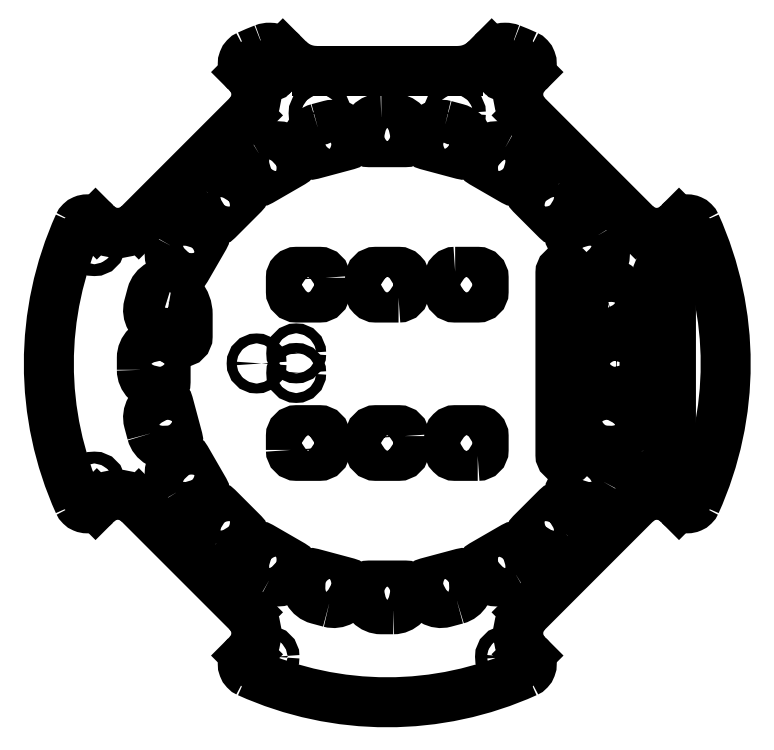
<metadata>
{"format":"dxf","ext":"dxf","renderer":"ezdxf+matplotlib","layout":"modelspace","background":"white","min_lineweight":24,"dpi":150}
</metadata>
<code>
0
SECTION
2
ENTITIES
0
CIRCLE
8
0
10
-17
20
63.31
30
0
40
1.6
210
-7.747e-44
220
-2.095e-71
230
1
0
CIRCLE
8
0
10
17
20
63.31
30
0
40
1.6
210
-7.747e-44
220
-2.095e-71
230
1
0
LWPOLYLINE
8
0
90
14
70
1
43
0
10
-54.32
20
20.24
42
0.4359
10
-59.5
20
17.5
10
-60.28
20
14.6
42
0.4142
10
-57.45
20
9.699
10
-56.72
20
9.504
42
-0.1995
10
-54.9
20
8.1
10
-53.81
20
6.217
42
0.2686
10
-52.51
20
5.464
10
-51.93
20
5.464
42
0.4142
10
-50.43
20
6.964
10
-50.43
20
12.46
42
0.1771
10
-52.14
20
17.13
10
-52.68
20
17.77
42
-0.1324
10
-53.45
20
19.42
42
0.3318
0
LWPOLYLINE
8
0
90
8
70
1
43
0
10
-24.35
20
-21.75
10
-24.35
20
-18.25
42
-0.4142
10
-22.85
20
-16.75
10
-17.15
20
-16.75
42
-0.4142
10
-15.65
20
-18.25
10
-15.65
20
-21.75
42
-0.4142
10
-17.15
20
-23.25
10
-22.85
20
-23.25
42
-0.4142
0
LWPOLYLINE
8
0
90
8
70
1
43
0
10
2.85
20
16.75
10
-2.85
20
16.75
42
-0.4142
10
-4.35
20
18.25
10
-4.35
20
21.75
42
-0.4142
10
-2.85
20
23.25
10
2.85
20
23.25
42
-0.4142
10
4.35
20
21.75
10
4.35
20
18.25
42
-0.4142
0
LWPOLYLINE
8
0
90
8
70
1
43
0
10
4.35
20
-18.25
10
4.35
20
-21.75
42
-0.4142
10
2.85
20
-23.25
10
-2.85
20
-23.25
42
-0.4142
10
-4.35
20
-21.75
10
-4.35
20
-18.25
42
-0.4142
10
-2.85
20
-16.75
10
2.85
20
-16.75
42
-0.4142
0
LWPOLYLINE
8
0
90
8
70
1
43
0
10
-15.65
20
21.75
10
-15.65
20
18.25
42
-0.4142
10
-17.15
20
16.75
10
-22.85
20
16.75
42
-0.4142
10
-24.35
20
18.25
10
-24.35
20
21.75
42
-0.4142
10
-22.85
20
23.25
10
-17.15
20
23.25
42
-0.4142
0
LWPOLYLINE
8
0
90
8
70
1
43
0
10
17.15
20
23.25
10
22.85
20
23.25
42
-0.4142
10
24.35
20
21.75
10
24.35
20
18.25
42
-0.4142
10
22.85
20
16.75
10
17.15
20
16.75
42
-0.4142
10
15.65
20
18.25
10
15.65
20
21.75
42
-0.4142
0
LWPOLYLINE
8
0
90
8
70
1
43
0
10
22.85
20
-23.25
10
17.15
20
-23.25
42
-0.4142
10
15.65
20
-21.75
10
15.65
20
-18.25
42
-0.4142
10
17.15
20
-16.75
10
22.85
20
-16.75
42
-0.4142
10
24.35
20
-18.25
10
24.35
20
-21.75
42
-0.4142
0
CIRCLE
8
0
10
-33
20
0.1
30
0
40
1.25
210
4.318e-46
220
-6.508e-76
230
1
0
CIRCLE
8
0
10
-23
20
2.644
30
0
40
1.25
210
4.318e-46
220
-6.508e-76
230
1
0
CIRCLE
8
0
10
-23
20
-2.302
30
0
40
1.25
210
4.318e-46
220
-6.508e-76
230
1
0
CIRCLE
8
0
10
30
20
-74
30
0
40
1.5
210
4.318e-46
220
-5.703e-76
230
1
0
CIRCLE
8
0
10
-30
20
74
30
0
40
1.5
210
4.318e-46
220
-5.703e-76
230
1
0
CIRCLE
8
0
10
74
20
-30
30
0
40
1.5
210
4.318e-46
220
-5.703e-76
230
1
0
CIRCLE
8
0
10
-74
20
30
30
0
40
1.5
210
4.318e-46
220
-5.703e-76
230
1
0
CIRCLE
8
0
10
30
20
74
30
0
40
1.5
210
4.318e-46
220
-5.703e-76
230
1
0
CIRCLE
8
0
10
-30
20
-74
30
0
40
1.5
210
4.318e-46
220
-5.703e-76
230
1
0
CIRCLE
8
0
10
74
20
30
30
0
40
1.5
210
4.318e-46
220
-5.703e-76
230
1
0
CIRCLE
8
0
10
-74
20
-30
30
0
40
1.5
210
4.318e-46
220
-5.703e-76
230
1
0
LINE
8
0
10
-35.6
20
73.71
30
0
11
-35.27
21
73.38
31
0
0
ARC
8
0
10
-40.57
20
68.07
30
-1.095e-45
40
7.5
210
-2.19e-46
220
-2.44e-31
230
1
50
-45
51
45
0
LINE
8
0
10
-35.27
20
62.77
30
-1.294e-30
11
-62.77
21
35.27
31
7.889e-30
0
ARC
8
0
10
-68.07
20
40.57
30
2.135e-45
40
7.5
210
-2.092e-31
220
-3.486e-32
230
1
50
225
51
315
0
LINE
8
0
10
-73.38
20
35.27
30
-1.294e-30
11
-73.71
21
35.6
31
1.079e-31
0
SPLINE
8
0
70
0
71
3
72
16
73
12
74
0
42
1e-09
43
1e-10
44
1e-10
40
0
40
0
40
0
40
0
40
0.1264
40
0.1264
40
0.2374
40
0.2374
40
0.335
40
0.335
40
0.4197
40
0.4197
40
0.5043
40
0.5043
40
0.5043
40
0.5043
10
-73.71
20
35.6
30
0
10
-74
20
35.89
30
0
10
-74.36
20
36.13
30
0
10
-75.09
20
36.43
30
0
10
-75.46
20
36.51
30
0
10
-76.15
20
36.5
30
0
10
-76.47
20
36.44
30
0
10
-77.02
20
36.2
30
0
10
-77.26
20
36.04
30
0
10
-77.66
20
35.65
30
0
10
-77.82
20
35.42
30
0
10
-77.94
20
35.16
30
0
0
ARC
8
0
10
1.141e-08
20
3.456e-08
30
7.006e-45
40
85.5
210
-4.025e-32
220
-8.922e-32
230
1
50
155.7
51
204.3
0
SPLINE
8
0
70
0
71
3
72
16
73
12
74
0
42
1e-09
43
1e-10
44
1e-10
40
0
40
0
40
0
40
0
40
0.1264
40
0.1264
40
0.2374
40
0.2374
40
0.335
40
0.335
40
0.4197
40
0.4197
40
0.5043
40
0.5043
40
0.5043
40
0.5043
10
-73.71
20
-35.6
30
0
10
-74
20
-35.89
30
0
10
-74.36
20
-36.13
30
0
10
-75.09
20
-36.43
30
0
10
-75.46
20
-36.51
30
0
10
-76.15
20
-36.5
30
0
10
-76.47
20
-36.44
30
0
10
-77.02
20
-36.2
30
0
10
-77.26
20
-36.04
30
0
10
-77.66
20
-35.65
30
0
10
-77.82
20
-35.42
30
0
10
-77.94
20
-35.16
30
0
0
LINE
8
0
10
-73.71
20
-35.6
30
0
11
-73.38
21
-35.27
31
-1.718e-29
0
ARC
8
0
10
-68.07
20
-40.57
30
1.752e-45
40
7.5
210
1.743e-32
220
-2.615e-31
230
1
50
45
51
135
0
LINE
8
0
10
-62.77
20
-35.27
30
1.294e-30
11
-35.27
21
-62.77
31
1.183e-29
0
ARC
8
0
10
-40.57
20
-68.07
30
9.853e-46
40
7.5
210
-1.569e-31
220
8.716e-32
230
1
50
-45
51
45
0
LINE
8
0
10
-35.27
20
-73.38
30
1.294e-30
11
-35.6
21
-73.71
31
2.311e-31
0
SPLINE
8
0
70
0
71
3
72
18
73
14
74
0
42
1e-09
43
1e-10
44
1e-10
40
0
40
0
40
0
40
0
40
0.0898
40
0.0898
40
0.1777
40
0.1777
40
0.2709
40
0.2709
40
0.3753
40
0.3753
40
0.438
40
0.438
40
0.5018
40
0.5018
40
0.5018
40
0.5018
10
-35.16
20
-77.94
30
0
10
-35.43
20
-77.81
30
0
10
-35.68
20
-77.64
30
0
10
-36.08
20
-77.21
30
0
10
-36.24
20
-76.95
30
0
10
-36.45
20
-76.39
30
0
10
-36.51
20
-76.08
30
0
10
-36.5
20
-75.42
30
0
10
-36.43
20
-75.08
30
0
10
-36.22
20
-74.56
30
0
10
-36.12
20
-74.37
30
0
10
-35.88
20
-74.02
30
0
10
-35.75
20
-73.86
30
0
10
-35.6
20
-73.71
30
0
0
ARC
8
0
10
-1.141e-08
20
-3.456e-08
30
1.839e-44
40
85.5
210
-2.579e-32
220
1.163e-32
230
1
50
245.7
51
294.3
0
SPLINE
8
0
70
0
71
3
72
18
73
14
74
0
42
1e-09
43
1e-10
44
1e-10
40
0
40
0
40
0
40
0
40
0.0898
40
0.0898
40
0.1777
40
0.1777
40
0.2709
40
0.2709
40
0.3753
40
0.3753
40
0.438
40
0.438
40
0.5018
40
0.5018
40
0.5018
40
0.5018
10
35.16
20
-77.94
30
0
10
35.43
20
-77.81
30
0
10
35.68
20
-77.64
30
0
10
36.08
20
-77.21
30
0
10
36.24
20
-76.95
30
0
10
36.45
20
-76.39
30
0
10
36.51
20
-76.08
30
0
10
36.5
20
-75.42
30
0
10
36.43
20
-75.08
30
0
10
36.22
20
-74.56
30
0
10
36.12
20
-74.37
30
0
10
35.88
20
-74.02
30
0
10
35.75
20
-73.86
30
0
10
35.6
20
-73.71
30
0
0
LINE
8
0
10
35.6
20
-73.71
30
0
11
35.27
21
-73.38
31
-2.111e-29
0
ARC
8
0
10
40.57
20
-68.07
30
1.095e-45
40
7.5
210
-2.19e-46
220
-2.44e-31
230
1
50
135
51
225
0
LINE
8
0
10
35.27
20
-62.77
30
1.294e-30
11
62.77
21
-35.27
31
-9.861e-30
0
ARC
8
0
10
68.07
20
-40.57
30
-2.135e-45
40
7.5
210
-2.092e-31
220
-3.486e-32
230
1
50
45
51
135
0
LINE
8
0
10
73.38
20
-35.27
30
1.294e-30
11
73.71
21
-35.6
31
-3.081e-32
0
SPLINE
8
0
70
0
71
3
72
16
73
12
74
0
42
1e-09
43
1e-10
44
1e-10
40
0
40
0
40
0
40
0
40
0.1264
40
0.1264
40
0.2374
40
0.2374
40
0.335
40
0.335
40
0.4197
40
0.4197
40
0.5043
40
0.5043
40
0.5043
40
0.5043
10
73.71
20
-35.6
30
0
10
74
20
-35.89
30
0
10
74.36
20
-36.13
30
0
10
75.09
20
-36.43
30
0
10
75.46
20
-36.51
30
0
10
76.15
20
-36.5
30
0
10
76.47
20
-36.44
30
0
10
77.02
20
-36.2
30
0
10
77.26
20
-36.04
30
0
10
77.66
20
-35.65
30
0
10
77.82
20
-35.42
30
0
10
77.94
20
-35.16
30
0
0
ARC
8
0
10
-1.141e-08
20
-3.456e-08
30
1.839e-44
40
85.5
210
-4.025e-32
220
-8.922e-32
230
1
50
-24.28
51
24.28
0
SPLINE
8
0
70
0
71
3
72
16
73
12
74
0
42
1e-09
43
1e-10
44
1e-10
40
0
40
0
40
0
40
0
40
0.1264
40
0.1264
40
0.2374
40
0.2374
40
0.335
40
0.335
40
0.4197
40
0.4197
40
0.5043
40
0.5043
40
0.5043
40
0.5043
10
73.71
20
35.6
30
0
10
74
20
35.89
30
0
10
74.36
20
36.13
30
0
10
75.09
20
36.43
30
0
10
75.46
20
36.51
30
0
10
76.15
20
36.5
30
0
10
76.47
20
36.44
30
0
10
77.02
20
36.2
30
0
10
77.26
20
36.04
30
0
10
77.66
20
35.65
30
0
10
77.82
20
35.42
30
0
10
77.94
20
35.16
30
0
0
LINE
8
0
10
73.71
20
35.6
30
0
11
73.38
21
35.27
31
1.464e-29
0
ARC
8
0
10
68.07
20
40.57
30
-1.752e-45
40
7.5
210
1.743e-32
220
-2.615e-31
230
1
50
225
51
315
0
LINE
8
0
10
62.77
20
35.27
30
-1.294e-30
11
35.27
21
62.77
31
-8.875e-30
0
ARC
8
0
10
40.57
20
68.07
30
-9.853e-46
40
7.5
210
-1.569e-31
220
8.716e-32
230
1
50
135
51
225
0
LINE
8
0
10
35.27
20
73.38
30
-1.294e-30
11
35.6
21
73.71
31
-2.311e-31
0
SPLINE
8
0
70
0
71
3
72
18
73
14
74
0
42
1e-09
43
1e-10
44
1e-10
40
0
40
0
40
0
40
0
40
0.0898
40
0.0898
40
0.1777
40
0.1777
40
0.2709
40
0.2709
40
0.3753
40
0.3753
40
0.438
40
0.438
40
0.5018
40
0.5018
40
0.5018
40
0.5018
10
35.16
20
77.94
30
0
10
35.43
20
77.81
30
0
10
35.68
20
77.64
30
0
10
36.08
20
77.21
30
0
10
36.24
20
76.95
30
0
10
36.45
20
76.39
30
0
10
36.51
20
76.08
30
0
10
36.5
20
75.42
30
0
10
36.43
20
75.08
30
0
10
36.22
20
74.56
30
0
10
36.12
20
74.37
30
0
10
35.88
20
74.02
30
0
10
35.75
20
73.86
30
0
10
35.6
20
73.71
30
0
0
ARC
8
0
10
-1.143e-08
20
3.449e-08
30
2.477e-41
40
85.5
210
1.144e-31
220
-5.162e-32
230
1
50
65.72
51
68.59
0
SPLINE
8
0
70
0
71
3
72
14
73
10
74
0
42
1e-09
43
1e-10
44
1e-10
40
0
40
0
40
0
40
0
40
0.1483
40
0.1483
40
0.3152
40
0.3152
40
0.4195
40
0.4195
40
0.5264
40
0.5264
40
0.5264
40
0.5264
10
31.21
20
79.6
30
0
10
30.75
20
79.78
30
0
10
30.26
20
79.87
30
0
10
29.21
20
79.86
30
0
10
28.66
20
79.75
30
0
10
27.81
20
79.42
30
0
10
27.5
20
79.25
30
0
10
26.91
20
78.86
30
0
10
26.64
20
78.64
30
0
10
26.38
20
78.38
30
0
0
LINE
8
0
10
26.38
20
78.38
30
0
11
24.93
21
76.93
31
4.622e-30
0
ARC
8
0
10
17.86
20
84
30
0
40
10
210
-2.44e-31
220
-3.486e-32
230
1
50
270
51
315
0
LINE
8
0
10
17.86
20
74
30
-3.486e-31
11
-17.86
21
74
31
1.568e-44
0
ARC
8
0
10
-17.86
20
84
30
-1.847e-45
40
10
210
-6.362e-32
220
3.832e-47
230
1
50
225
51
270
0
LINE
8
0
10
-24.93
20
76.93
30
-4.498e-31
11
-26.38
21
78.38
31
1.849e-31
0
SPLINE
8
0
70
0
71
3
72
12
73
8
74
0
42
1e-09
43
1e-10
44
1e-10
40
0
40
0
40
0
40
0
40
0.2055
40
0.2055
40
0.3712
40
0.3712
40
0.5293
40
0.5293
40
0.5293
40
0.5293
10
-26.38
20
78.38
30
0
10
-26.87
20
78.87
30
0
10
-27.44
20
79.26
30
0
10
-28.59
20
79.73
30
0
10
-29.13
20
79.85
30
0
10
-30.2
20
79.88
30
0
10
-30.72
20
79.79
30
0
10
-31.21
20
79.6
30
0
0
ARC
8
0
10
-1.143e-08
20
3.449e-08
30
2.477e-41
40
85.5
210
-2.017e-31
220
-7.909e-32
230
1
50
111.4
51
114.3
0
SPLINE
8
0
70
0
71
3
72
18
73
14
74
0
42
1e-09
43
1e-10
44
1e-10
40
0
40
0
40
0
40
0
40
0.0898
40
0.0898
40
0.1777
40
0.1777
40
0.2709
40
0.2709
40
0.3753
40
0.3753
40
0.438
40
0.438
40
0.5018
40
0.5018
40
0.5018
40
0.5018
10
-35.16
20
77.94
30
0
10
-35.43
20
77.81
30
0
10
-35.68
20
77.64
30
0
10
-36.08
20
77.21
30
0
10
-36.24
20
76.95
30
0
10
-36.45
20
76.39
30
0
10
-36.51
20
76.08
30
0
10
-36.5
20
75.42
30
0
10
-36.43
20
75.08
30
0
10
-36.22
20
74.56
30
0
10
-36.12
20
74.37
30
0
10
-35.88
20
74.02
30
0
10
-35.75
20
73.86
30
0
10
-35.6
20
73.71
30
0
0
LWPOLYLINE
8
0
90
16
70
1
43
0
10
47.5
20
-4.164
42
0.4142
10
46.5
20
-5.164
10
46.5
20
-23
42
-0.4142
10
45.5
20
-24
10
44.75
20
-24
42
-0.4142
10
43.75
20
-23
10
43.75
20
23
42
-0.4142
10
44.75
20
24
10
45.25
20
24
42
-0.4142
10
46.25
20
23
10
46.25
20
17.47
42
0.4142
10
47.25
20
16.47
10
48.47
20
16.47
42
-0.4142
10
49.47
20
15.47
10
49.47
20
-3.164
42
-0.4142
10
48.47
20
-4.164
0
LWPOLYLINE
8
0
90
8
70
1
43
0
10
58
20
-5.5
10
57
20
-5.5
42
-0.4142
10
56
20
-4.5
10
56
20
4.5
42
-0.4142
10
57
20
5.5
10
58
20
5.5
42
-0.4142
10
62
20
1.5
10
62
20
-1.5
42
-0.4142
0
LWPOLYLINE
8
0
90
8
70
1
43
0
10
60.28
20
-14.6
10
59.5
20
-17.5
42
-0.4142
10
54.6
20
-20.32
10
53.63
20
-20.07
42
-0.4142
10
52.93
20
-18.84
10
55.26
20
-10.15
42
-0.4142
10
56.48
20
-9.44
10
57.45
20
-9.699
42
-0.4142
0
LWPOLYLINE
8
0
90
8
70
1
43
0
10
54.44
20
-29.7
10
52.94
20
-32.3
42
-0.4142
10
47.48
20
-33.76
10
46.61
20
-33.26
42
-0.4142
10
46.25
20
-31.9
10
50.75
20
-24.1
42
-0.4142
10
52.11
20
-23.74
10
52.98
20
-24.24
42
-0.4142
0
LWPOLYLINE
8
0
90
8
70
1
43
0
10
44.9
20
-42.78
10
42.78
20
-44.9
42
-0.4142
10
37.12
20
-44.9
10
36.42
20
-44.19
42
-0.4142
10
36.42
20
-42.78
10
42.78
20
-36.42
42
-0.4142
10
44.19
20
-36.42
10
44.9
20
-37.12
42
-0.4142
0
LWPOLYLINE
8
0
90
8
70
1
43
0
10
32.3
20
-52.94
10
29.7
20
-54.44
42
-0.4142
10
24.24
20
-52.98
10
23.74
20
-52.11
42
-0.4142
10
24.1
20
-50.75
10
31.9
20
-46.25
42
-0.4142
10
33.26
20
-46.61
10
33.76
20
-47.48
42
-0.4142
0
LWPOLYLINE
8
0
90
8
70
1
43
0
10
17.5
20
-59.5
10
14.6
20
-60.28
42
-0.4142
10
9.699
20
-57.45
10
9.44
20
-56.48
42
-0.4142
10
10.15
20
-55.26
10
18.84
20
-52.93
42
-0.4142
10
20.07
20
-53.63
10
20.32
20
-54.6
42
-0.4142
0
LWPOLYLINE
8
0
90
8
70
1
43
0
10
1.5
20
-62
10
-1.5
20
-62
42
-0.4142
10
-5.5
20
-58
10
-5.5
20
-57
42
-0.4142
10
-4.5
20
-56
10
4.5
20
-56
42
-0.4142
10
5.5
20
-57
10
5.5
20
-58
42
-0.4142
0
LWPOLYLINE
8
0
90
8
70
1
43
0
10
-14.6
20
-60.28
10
-17.5
20
-59.5
42
-0.4142
10
-20.32
20
-54.6
10
-20.07
20
-53.63
42
-0.4142
10
-18.84
20
-52.93
10
-10.15
20
-55.26
42
-0.4142
10
-9.44
20
-56.48
10
-9.699
20
-57.45
42
-0.4142
0
LWPOLYLINE
8
0
90
8
70
1
43
0
10
-29.7
20
-54.44
10
-32.3
20
-52.94
42
-0.4142
10
-33.76
20
-47.48
10
-33.26
20
-46.61
42
-0.4142
10
-31.9
20
-46.25
10
-24.1
20
-50.75
42
-0.4142
10
-23.74
20
-52.11
10
-24.24
20
-52.98
42
-0.4142
0
LWPOLYLINE
8
0
90
8
70
1
43
0
10
-42.78
20
-44.9
10
-44.9
20
-42.78
42
-0.4142
10
-44.9
20
-37.12
10
-44.19
20
-36.42
42
-0.4142
10
-42.78
20
-36.42
10
-36.42
20
-42.78
42
-0.4142
10
-36.42
20
-44.19
10
-37.12
20
-44.9
42
-0.4142
0
LWPOLYLINE
8
0
90
8
70
1
43
0
10
-52.94
20
-32.3
10
-54.44
20
-29.7
42
-0.4142
10
-52.98
20
-24.24
10
-52.11
20
-23.74
42
-0.4142
10
-50.75
20
-24.1
10
-46.25
20
-31.9
42
-0.4142
10
-46.61
20
-33.26
10
-47.48
20
-33.76
42
-0.4142
0
LWPOLYLINE
8
0
90
8
70
1
43
0
10
-59.5
20
-17.5
10
-60.28
20
-14.6
42
-0.4142
10
-57.45
20
-9.699
10
-56.48
20
-9.44
42
-0.4142
10
-55.26
20
-10.15
10
-52.93
20
-18.84
42
-0.4142
10
-53.63
20
-20.07
10
-54.6
20
-20.32
42
-0.4142
0
LWPOLYLINE
8
0
90
8
70
1
43
0
10
-62
20
-1.5
10
-62
20
1.5
42
-0.4142
10
-58
20
5.5
10
-57
20
5.5
42
-0.4142
10
-56
20
4.5
10
-56
20
-4.5
42
-0.4142
10
-57
20
-5.5
10
-58
20
-5.5
42
-0.4142
0
LWPOLYLINE
8
0
90
8
70
1
43
0
10
-54.44
20
29.7
10
-52.94
20
32.3
42
-0.4142
10
-47.48
20
33.76
10
-46.61
20
33.26
42
-0.4142
10
-46.25
20
31.9
10
-50.75
20
24.1
42
-0.4142
10
-52.11
20
23.74
10
-52.98
20
24.24
42
-0.4142
0
LWPOLYLINE
8
0
90
8
70
1
43
0
10
-44.9
20
42.78
10
-42.78
20
44.9
42
-0.4142
10
-37.12
20
44.9
10
-36.42
20
44.19
42
-0.4142
10
-36.42
20
42.78
10
-42.78
20
36.42
42
-0.4142
10
-44.19
20
36.42
10
-44.9
20
37.12
42
-0.4142
0
LWPOLYLINE
8
0
90
8
70
1
43
0
10
-32.3
20
52.94
10
-29.7
20
54.44
42
-0.4142
10
-24.24
20
52.98
10
-23.74
20
52.11
42
-0.4142
10
-24.1
20
50.75
10
-31.9
20
46.25
42
-0.4142
10
-33.26
20
46.61
10
-33.76
20
47.48
42
-0.4142
0
LWPOLYLINE
8
0
90
8
70
1
43
0
10
-17.5
20
59.5
10
-14.6
20
60.28
42
-0.4142
10
-9.699
20
57.45
10
-9.44
20
56.48
42
-0.4142
10
-10.15
20
55.26
10
-18.84
20
52.93
42
-0.4142
10
-20.07
20
53.63
10
-20.32
20
54.6
42
-0.4142
0
LWPOLYLINE
8
0
90
8
70
1
43
0
10
-1.5
20
62
10
1.5
20
62
42
-0.4142
10
5.5
20
58
10
5.5
20
57
42
-0.4142
10
4.5
20
56
10
-4.5
20
56
42
-0.4142
10
-5.5
20
57
10
-5.5
20
58
42
-0.4142
0
LWPOLYLINE
8
0
90
8
70
1
43
0
10
14.6
20
60.28
10
17.5
20
59.5
42
-0.4142
10
20.32
20
54.6
10
20.07
20
53.63
42
-0.4142
10
18.84
20
52.93
10
10.15
20
55.26
42
-0.4142
10
9.44
20
56.48
10
9.699
20
57.45
42
-0.4142
0
LWPOLYLINE
8
0
90
8
70
1
43
0
10
29.7
20
54.44
10
32.3
20
52.94
42
-0.4142
10
33.76
20
47.48
10
33.26
20
46.61
42
-0.4142
10
31.9
20
46.25
10
24.1
20
50.75
42
-0.4142
10
23.74
20
52.11
10
24.24
20
52.98
42
-0.4142
0
LWPOLYLINE
8
0
90
8
70
1
43
0
10
42.78
20
44.9
10
44.9
20
42.78
42
-0.4142
10
44.9
20
37.12
10
44.19
20
36.42
42
-0.4142
10
42.78
20
36.42
10
36.42
20
42.78
42
-0.4142
10
36.42
20
44.19
10
37.12
20
44.9
42
-0.4142
0
LWPOLYLINE
8
0
90
8
70
1
43
0
10
52.94
20
32.3
10
54.44
20
29.7
42
-0.4142
10
52.98
20
24.24
10
52.11
20
23.74
42
-0.4142
10
50.75
20
24.1
10
46.25
20
31.9
42
-0.4142
10
46.61
20
33.26
10
47.48
20
33.76
42
-0.4142
0
LWPOLYLINE
8
0
90
8
70
1
43
0
10
57.45
20
9.699
10
56.48
20
9.44
42
-0.4142
10
55.26
20
10.15
10
52.93
20
18.84
42
-0.4142
10
53.63
20
20.07
10
54.6
20
20.32
42
-0.4142
10
59.5
20
17.5
10
60.28
20
14.6
42
-0.4142
0
LWPOLYLINE
8
0
90
12
70
1
43
0
10
65
20
-22
10
65
20
13.02
42
-0.4142
10
66
20
14.02
10
67.4
20
14.02
42
0.4142
10
68.4
20
15.02
10
68.4
20
23.02
42
-0.4142
10
69.4
20
24.02
10
69.67
20
24.02
42
-0.4142
10
71.67
20
22.02
10
71.67
20
-22
42
-0.4142
10
69.67
20
-24
10
67
20
-24
42
-0.4142
0
ENDSEC
0
EOF

</code>
